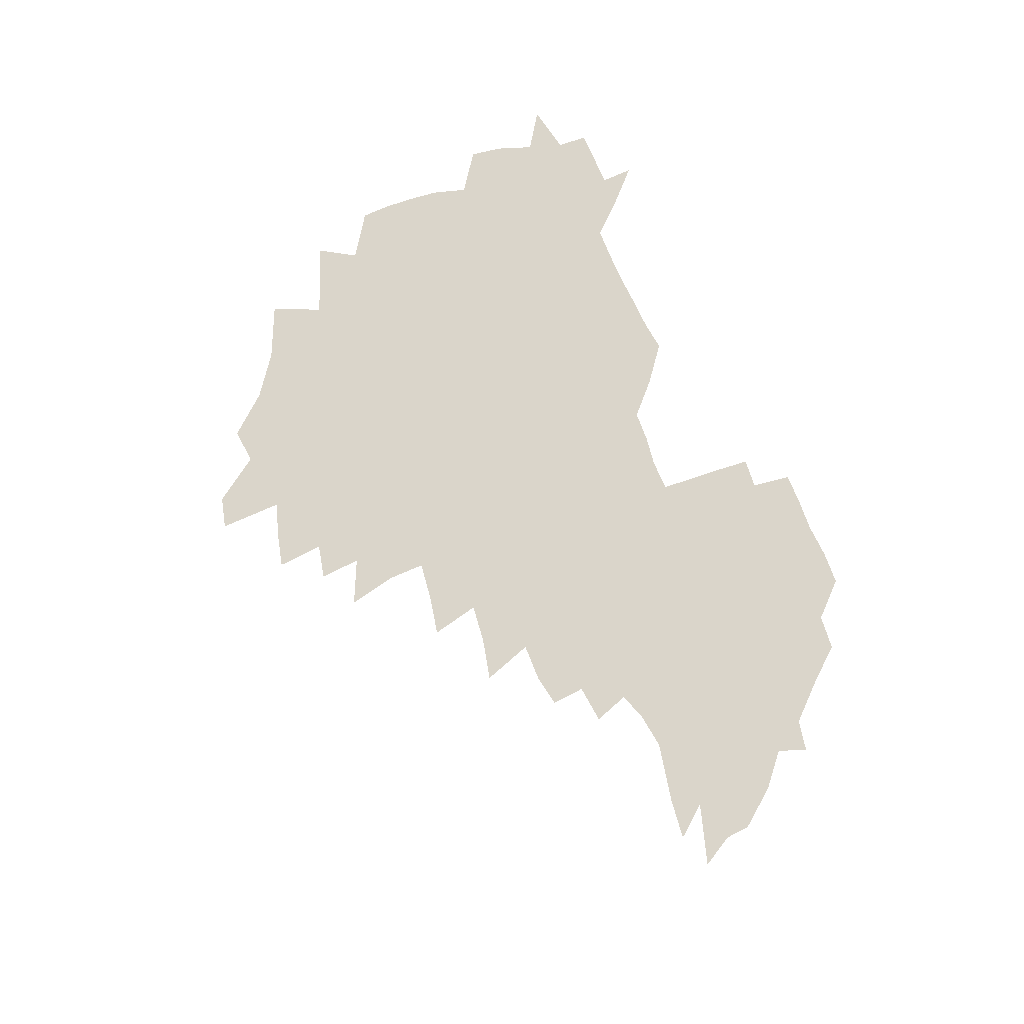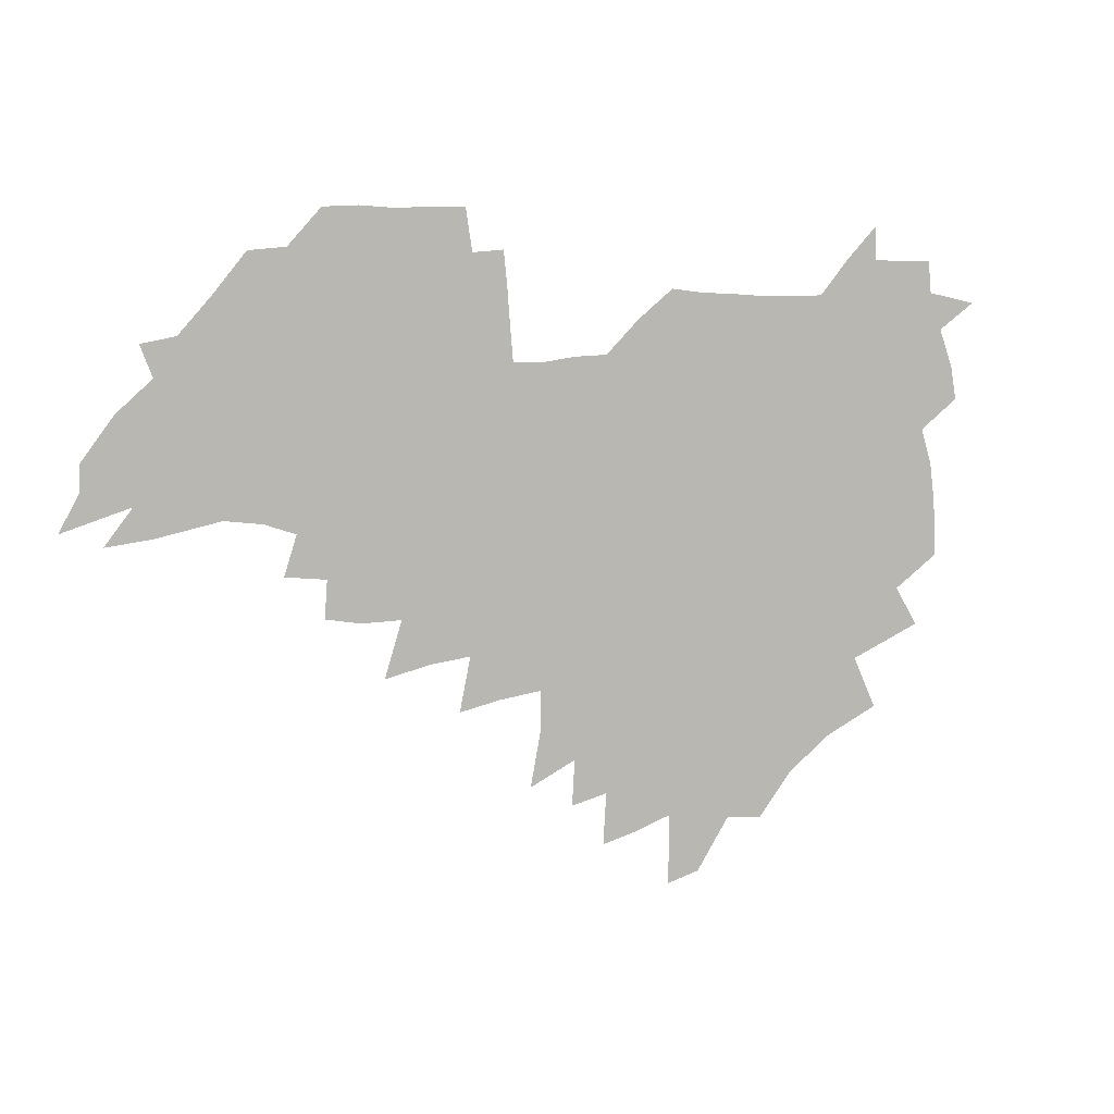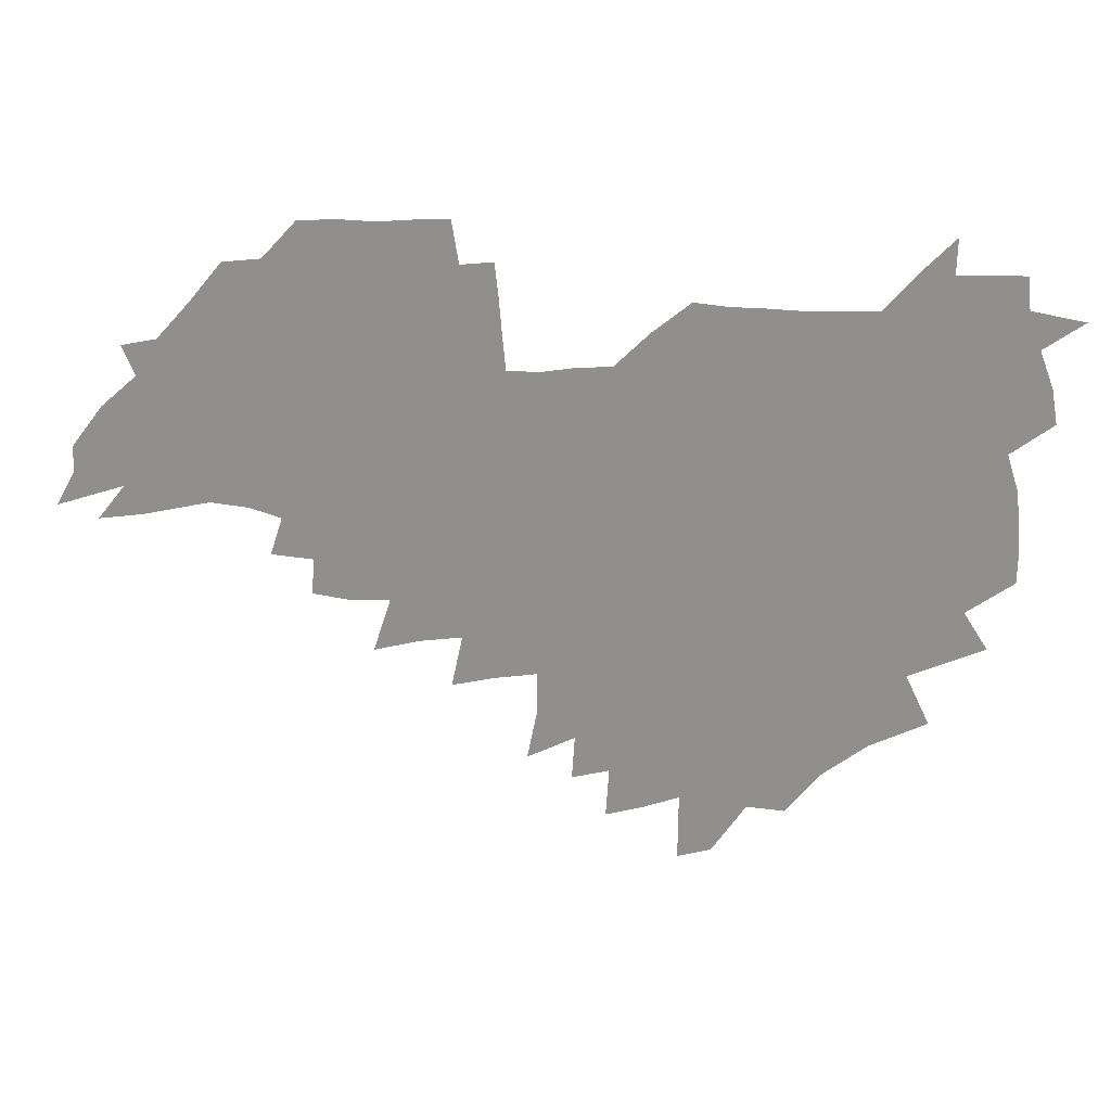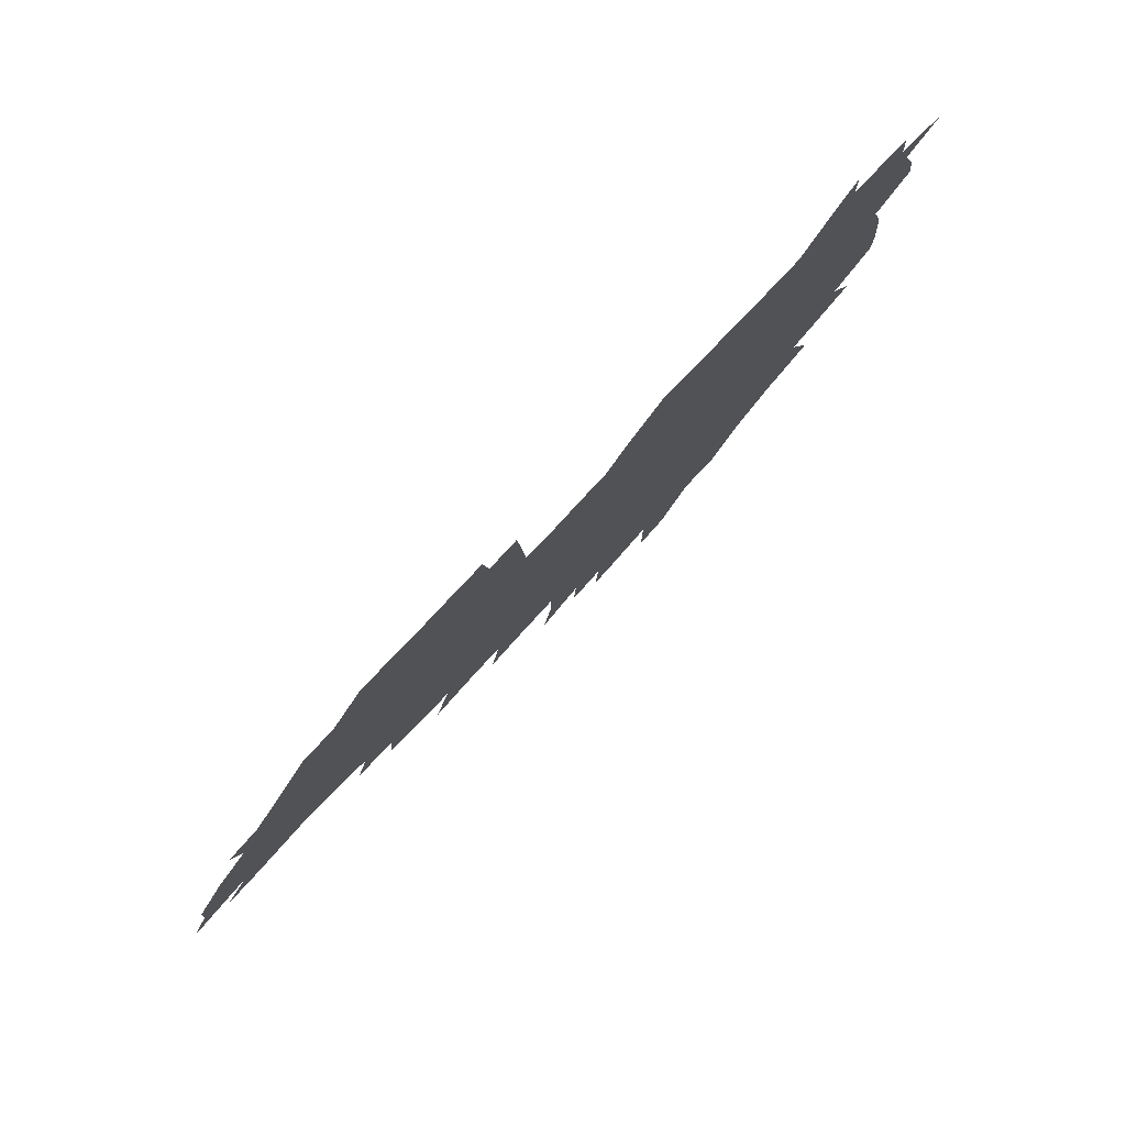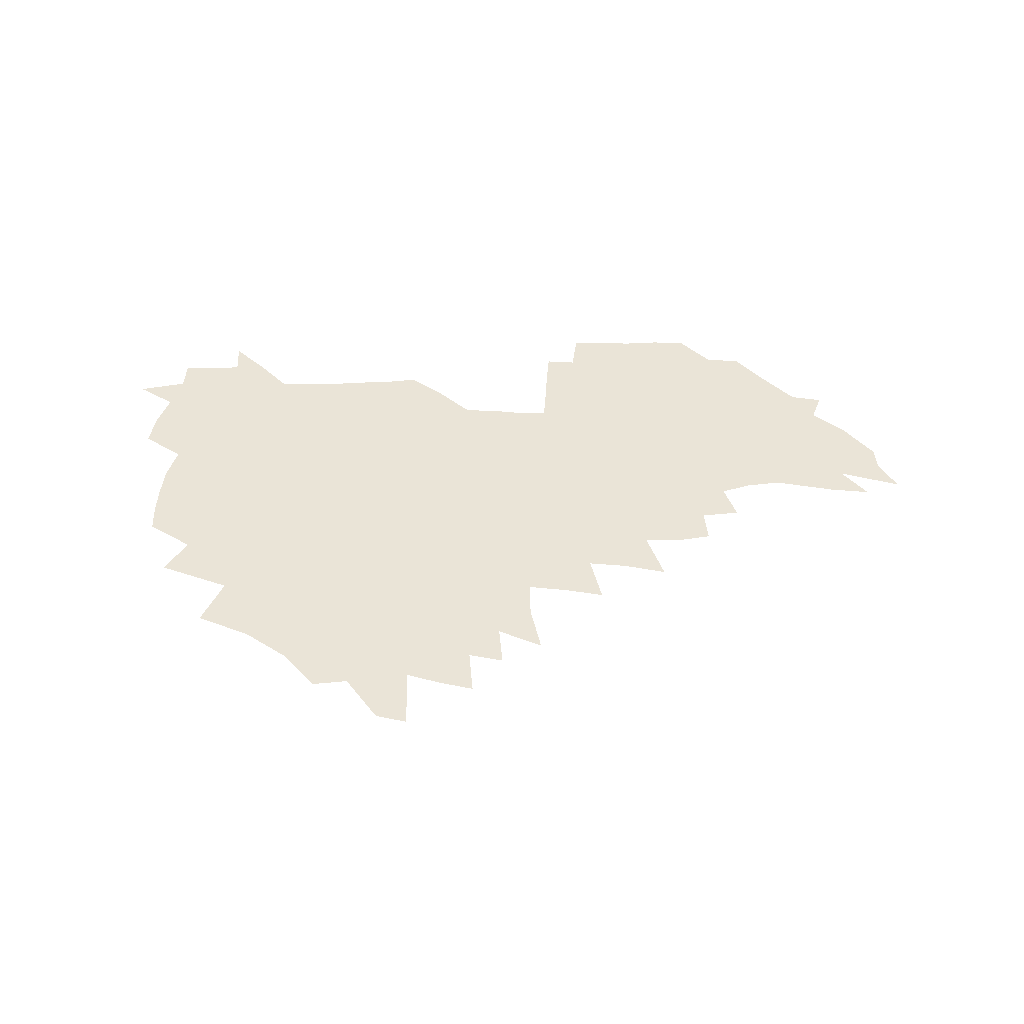
<metadata>
{"format":"obj","ext":"obj","renderer":"f3d","projection":"perspective","resolution":1024,"background":"white","views":[{"elev":74.3,"azim":66.5,"up":"+Z"},{"elev":5.1,"azim":153.4,"up":"+Y"},{"elev":24.1,"azim":-176.0,"up":"+Y"},{"elev":78.4,"azim":133.4,"up":"+Y"},{"elev":43.8,"azim":-1.3,"up":"+Z"}]}
</metadata>
<code>
v 206.3 264.5 0
v 214.7 221.8 0
v 217.3 236.4 0
v 223.4 252.7 0
v 228.9 268.8 0
v 230.1 282.9 0
v 225.1 152.1 0
v 225 165.5 0
v 226 179.1 0
v 227.8 193.1 0
v 232.6 208.5 0
v 235.5 223.6 0
v 236.6 238.2 0
v 239.5 253.4 0
v 242.6 268.6 0
v 244 282.7 0
v 234.7 121.7 0
v 245.1 138.1 0
v 249.1 152.6 0
v 249.8 166.4 0
v 248 180.3 0
v 248.3 194.5 0
v 249.2 208.9 0
v 253 224.2 0
v 252.8 238.6 0
v 254 253.2 0
v 255.7 267.7 0
v 258.6 282.7 0
v 258.3 297.7 0
v 256.6 85.98 0
v 267 108.1 0
v 268.4 123.8 0
v 275 139.9 0
v 278 153.9 0
v 273.9 167.4 0
v 269.4 181.1 0
v 265.5 195.1 0
v 267.7 209.6 0
v 269.4 224.2 0
v 269.5 238.7 0
v 270.6 253.3 0
v 272.1 268 0
v 273.2 282.5 0
v 281.1 74.4 0
v 287.6 95.16 0
v 288.3 110.4 0
v 289.8 125.6 0
v 292.5 140.8 0
v 292 154.3 0
v 293.7 168.1 0
v 289.4 181.8 0
v 286.1 195.8 0
v 285.4 210 0
v 283.8 224.3 0
v 284.9 238.6 0
v 285.1 252.9 0
v 286.5 267.3 0
v 300 59.98 0
v 303.4 80.86 0
v 303.1 95.57 0
v 304.6 111.5 0
v 305.9 126.6 0
v 307.9 141.5 0
v 307 154.7 0
v 308.8 168.6 0
v 308.5 181.9 0
v 304.8 195.9 0
v 304.1 209.8 0
v 302.8 224.1 0
v 301.3 238.4 0
v 301.5 252.6 0
v 301.5 266.8 0
v 315.3 41.19 0
v 317.8 64.84 0
v 318.4 81.67 0
v 318.8 97.04 0
v 319.5 112.1 0
v 320.5 127.1 0
v 322.6 142.6 0
v 323.5 156.2 0
v 322.5 169 0
v 322.3 182.4 0
v 322 195.9 0
v 320.6 209.7 0
v 320.7 223.5 0
v 318.6 238 0
v 317.4 252.4 0
v 316.6 266.7 0
v 331.6 42.73 0
v 332.9 66.86 0
v 333.3 83.16 0
v 333.4 97.83 0
v 334.8 114.3 0
v 335 128.1 0
v 335.4 141.7 0
v 335.8 155.7 0
v 336.8 169.8 0
v 336.4 182.7 0
v 335.9 196 0
v 334.8 209.9 0
v 334.3 223.8 0
v 333.8 237.8 0
v 333.1 252 0
v 331 267.4 0
v 346.3 20.69 0
v 346.6 47.19 0
v 346.9 66.37 0
v 347.3 83.61 0
v 347.4 97.92 0
v 348 114 0
v 348.2 127.1 0
v 348.8 141.9 0
v 349.1 156.3 0
v 349.3 170 0
v 349.3 182.8 0
v 348.9 196.4 0
v 348.5 210.1 0
v 347.7 224.1 0
v 348 238 0
v 347.1 252.2 0
v 345.7 267.8 0
v 360.8 16.66 0
v 360.7 46.09 0
v 361.3 62.6 0
v 361.1 81.86 0
v 361.2 97.78 0
v 361.4 112.9 0
v 361.8 127.2 0
v 362.1 141.3 0
v 362.4 155.4 0
v 362.6 169.2 0
v 362.5 182.9 0
v 362.3 196.5 0
v 362.1 210.3 0
v 362 224.2 0
v 361.6 238.6 0
v 360.8 253.2 0
v 360.1 269.3 0
v 361 286 0
v 376.6 40.63 0
v 375.8 61.2 0
v 374.9 81.71 0
v 375.3 96.11 0
v 375.5 111 0
v 375.4 126.2 0
v 376.1 139.9 0
v 376.2 154.3 0
v 375.9 169.4 0
v 375.9 182.9 0
v 375.9 196.6 0
v 375.9 210.5 0
v 375.8 224.6 0
v 376.3 240.5 0
v 376.3 256.3 0
v 392.3 36.42 0
v 390.9 58.14 0
v 389.7 78.12 0
v 389.6 94.17 0
v 389.6 109.7 0
v 389.8 124.4 0
v 390.7 138.3 0
v 390.7 152.8 0
v 389.3 169.2 0
v 389.4 182.9 0
v 389.6 196.6 0
v 389.7 210.5 0
v 390 224.8 0
v 391.1 241.8 0
v 407 54.24 0
v 405.8 73.53 0
v 404.3 92.09 0
v 405.4 106.7 0
v 405.4 122 0
v 406 136.6 0
v 405.3 152.1 0
v 404.7 167.3 0
v 404 182.1 0
v 403.5 196.5 0
v 403.6 210.4 0
v 403.9 224.3 0
v 405.4 241.1 0
v 426.2 63.61 0
v 421.7 86.5 0
v 421.8 103.6 0
v 423.2 118.3 0
v 421.1 136.1 0
v 420.6 151 0
v 419.2 167 0
v 418.4 181.8 0
v 417.5 196.5 0
v 417.6 210.4 0
v 418.1 224.4 0
v 419.5 239 0
v 440.4 101 0
v 438 119.7 0
v 437.3 134.7 0
v 435.6 150.7 0
v 433.7 167.1 0
v 433.1 181.3 0
v 431.3 196.7 0
v 432.3 210.4 0
v 432.1 224.2 0
v 433.9 238.9 0
v 435.2 253.4 0
v 436.6 270.2 0
v 438.1 284.1 0
v 458.2 97.13 0
v 453.4 119.8 0
v 452.2 135.6 0
v 450.3 151.6 0
v 448.5 167.1 0
v 447.5 181.7 0
v 446.1 196.4 0
v 446.8 210.1 0
v 446 224 0
v 447.5 238.2 0
v 448.8 252.6 0
v 450.6 268.2 0
v 452 282.8 0
v 454.9 300.9 0
v 471.4 117.5 0
v 467.4 136.4 0
v 465.3 152.2 0
v 462.5 168.4 0
v 461.7 182.5 0
v 461.7 196.5 0
v 460.4 210.6 0
v 458.9 223.9 0
v 462.7 238.9 0
v 464.3 253.6 0
v 464.6 267.5 0
v 466.3 282.5 0
v 469.7 300.6 0
v 491 112.7 0
v 483.5 136.2 0
v 480.6 152.9 0
v 479.3 167.8 0
v 477 182.7 0
v 476.8 196.8 0
v 476.6 210.8 0
v 476.5 224.9 0
v 478.3 239.4 0
v 478.5 253.4 0
v 480.2 268.2 0
v 482.1 283.4 0
v 484.4 299.5 0
v 501 135.7 0
v 497 153.3 0
v 494 168.9 0
v 492.3 183.3 0
v 491.8 197.2 0
v 492.1 211.1 0
v 492.1 225.1 0
v 493 239.3 0
v 494.1 253.6 0
v 497 269 0
v 497.4 283.3 0
v 500.7 300.2 0
v 516.3 138.2 0
v 515.2 153.9 0
v 510.5 169.9 0
v 508.6 184 0
v 505.1 198.2 0
v 505.5 211.2 0
v 508 225.4 0
v 507.8 239.2 0
v 509.1 253.3 0
v 512.6 268.8 0
v 511.7 282.7 0
v 516.1 299.3 0
v 533 155.6 0
v 527.7 172.1 0
v 524.6 185.4 0
v 523.8 198.6 0
v 521.5 211.9 0
v 522.5 225.3 0
v 521.6 238.9 0
v 523.5 252.6 0
v 526.5 267.8 0
v 530.6 283.6 0
v 541.2 176.5 0
v 539.1 187.4 0
v 537.8 199.5 0
v 536.4 212.3 0
v 536.1 225.2 0
v 540.4 238.9 0
v 539.9 252.5 0
v 542.8 266.7 0
v 546.7 281.9 0
v 557.5 178.4 0
v 554.4 189.1 0
v 552.3 200.3 0
v 551.6 212.2 0
v 553.1 224.7 0
v 556.1 237.7 0
v 557.3 251.3 0
v 560.4 265.3 0
v 585.7 172.3 0
v 570 189.1 0
v 568.1 200.2 0
v 567.7 211.5 0
v 569.6 223.3 0
v 569.8 236.1 0
v 574.9 249.1 0
v 604.7 169.8 0
v 593 184.8 0
v 586.8 198 0
v 583.7 210.1 0
v 583.8 221.4 0
v 584.4 233.2 0
v 589.7 246.2 0
v 621.8 175.5 0
v 613.6 190.4 0
v 613 201.9 0
v 599.6 219.7 0
f 4 5 1
f 11 12 2
f 2 12 3
f 12 13 3
f 3 13 4
f 13 14 4
f 4 14 5
f 14 15 5
f 5 15 6
f 15 16 6
f 18 19 7
f 7 19 8
f 19 20 8
f 8 20 9
f 20 21 9
f 9 21 10
f 21 22 10
f 10 22 11
f 22 23 11
f 11 23 12
f 23 24 12
f 12 24 13
f 24 25 13
f 13 25 14
f 25 26 14
f 14 26 15
f 26 27 15
f 15 27 16
f 27 28 16
f 31 32 17
f 17 32 18
f 32 33 18
f 18 33 19
f 33 34 19
f 19 34 20
f 34 35 20
f 20 35 21
f 35 36 21
f 21 36 22
f 36 37 22
f 22 37 23
f 37 38 23
f 23 38 24
f 38 39 24
f 24 39 25
f 39 40 25
f 25 40 26
f 40 41 26
f 26 41 27
f 41 42 27
f 27 42 28
f 42 43 28
f 28 43 29
f 44 45 30
f 30 45 31
f 45 46 31
f 31 46 32
f 46 47 32
f 32 47 33
f 47 48 33
f 33 48 34
f 48 49 34
f 34 49 35
f 49 50 35
f 35 50 36
f 50 51 36
f 36 51 37
f 51 52 37
f 37 52 38
f 52 53 38
f 38 53 39
f 53 54 39
f 39 54 40
f 54 55 40
f 40 55 41
f 55 56 41
f 41 56 42
f 56 57 42
f 42 57 43
f 58 59 44
f 44 59 45
f 59 60 45
f 45 60 46
f 60 61 46
f 46 61 47
f 61 62 47
f 47 62 48
f 62 63 48
f 48 63 49
f 63 64 49
f 49 64 50
f 64 65 50
f 50 65 51
f 65 66 51
f 51 66 52
f 66 67 52
f 52 67 53
f 67 68 53
f 53 68 54
f 68 69 54
f 54 69 55
f 69 70 55
f 55 70 56
f 70 71 56
f 56 71 57
f 71 72 57
f 73 74 58
f 58 74 59
f 74 75 59
f 59 75 60
f 75 76 60
f 60 76 61
f 76 77 61
f 61 77 62
f 77 78 62
f 62 78 63
f 78 79 63
f 63 79 64
f 79 80 64
f 64 80 65
f 80 81 65
f 65 81 66
f 81 82 66
f 66 82 67
f 82 83 67
f 67 83 68
f 83 84 68
f 68 84 69
f 84 85 69
f 69 85 70
f 85 86 70
f 70 86 71
f 86 87 71
f 71 87 72
f 87 88 72
f 73 89 74
f 89 90 74
f 74 90 75
f 90 91 75
f 75 91 76
f 91 92 76
f 76 92 77
f 92 93 77
f 77 93 78
f 93 94 78
f 78 94 79
f 94 95 79
f 79 95 80
f 95 96 80
f 80 96 81
f 96 97 81
f 81 97 82
f 97 98 82
f 82 98 83
f 98 99 83
f 83 99 84
f 99 100 84
f 84 100 85
f 100 101 85
f 85 101 86
f 101 102 86
f 86 102 87
f 102 103 87
f 87 103 88
f 103 104 88
f 105 106 89
f 89 106 90
f 106 107 90
f 90 107 91
f 107 108 91
f 91 108 92
f 108 109 92
f 92 109 93
f 109 110 93
f 93 110 94
f 110 111 94
f 94 111 95
f 111 112 95
f 95 112 96
f 112 113 96
f 96 113 97
f 113 114 97
f 97 114 98
f 114 115 98
f 98 115 99
f 115 116 99
f 99 116 100
f 116 117 100
f 100 117 101
f 117 118 101
f 101 118 102
f 118 119 102
f 102 119 103
f 119 120 103
f 103 120 104
f 120 121 104
f 105 122 106
f 122 123 106
f 106 123 107
f 123 124 107
f 107 124 108
f 124 125 108
f 108 125 109
f 125 126 109
f 109 126 110
f 126 127 110
f 110 127 111
f 127 128 111
f 111 128 112
f 128 129 112
f 112 129 113
f 129 130 113
f 113 130 114
f 130 131 114
f 114 131 115
f 131 132 115
f 115 132 116
f 132 133 116
f 116 133 117
f 133 134 117
f 117 134 118
f 134 135 118
f 118 135 119
f 135 136 119
f 119 136 120
f 136 137 120
f 120 137 121
f 137 138 121
f 123 140 124
f 140 141 124
f 124 141 125
f 141 142 125
f 125 142 126
f 142 143 126
f 126 143 127
f 143 144 127
f 127 144 128
f 144 145 128
f 128 145 129
f 145 146 129
f 129 146 130
f 146 147 130
f 130 147 131
f 147 148 131
f 131 148 132
f 148 149 132
f 132 149 133
f 149 150 133
f 133 150 134
f 150 151 134
f 134 151 135
f 151 152 135
f 135 152 136
f 152 153 136
f 136 153 137
f 153 154 137
f 137 154 138
f 140 155 141
f 155 156 141
f 141 156 142
f 156 157 142
f 142 157 143
f 157 158 143
f 143 158 144
f 158 159 144
f 144 159 145
f 159 160 145
f 145 160 146
f 160 161 146
f 146 161 147
f 161 162 147
f 147 162 148
f 162 163 148
f 148 163 149
f 163 164 149
f 149 164 150
f 164 165 150
f 150 165 151
f 165 166 151
f 151 166 152
f 166 167 152
f 152 167 153
f 167 168 153
f 153 168 154
f 156 169 157
f 169 170 157
f 157 170 158
f 170 171 158
f 158 171 159
f 171 172 159
f 159 172 160
f 172 173 160
f 160 173 161
f 173 174 161
f 161 174 162
f 174 175 162
f 162 175 163
f 175 176 163
f 163 176 164
f 176 177 164
f 164 177 165
f 177 178 165
f 165 178 166
f 178 179 166
f 166 179 167
f 179 180 167
f 167 180 168
f 180 181 168
f 170 182 171
f 182 183 171
f 171 183 172
f 183 184 172
f 172 184 173
f 184 185 173
f 173 185 174
f 185 186 174
f 174 186 175
f 186 187 175
f 175 187 176
f 187 188 176
f 176 188 177
f 188 189 177
f 177 189 178
f 189 190 178
f 178 190 179
f 190 191 179
f 179 191 180
f 191 192 180
f 180 192 181
f 192 193 181
f 184 194 185
f 194 195 185
f 185 195 186
f 195 196 186
f 186 196 187
f 196 197 187
f 187 197 188
f 197 198 188
f 188 198 189
f 198 199 189
f 189 199 190
f 199 200 190
f 190 200 191
f 200 201 191
f 191 201 192
f 201 202 192
f 192 202 193
f 202 203 193
f 194 207 195
f 207 208 195
f 195 208 196
f 208 209 196
f 196 209 197
f 209 210 197
f 197 210 198
f 210 211 198
f 198 211 199
f 211 212 199
f 199 212 200
f 212 213 200
f 200 213 201
f 213 214 201
f 201 214 202
f 214 215 202
f 202 215 203
f 215 216 203
f 203 216 204
f 216 217 204
f 204 217 205
f 217 218 205
f 205 218 206
f 218 219 206
f 208 221 209
f 221 222 209
f 209 222 210
f 222 223 210
f 210 223 211
f 223 224 211
f 211 224 212
f 224 225 212
f 212 225 213
f 225 226 213
f 213 226 214
f 226 227 214
f 214 227 215
f 227 228 215
f 215 228 216
f 228 229 216
f 216 229 217
f 229 230 217
f 217 230 218
f 230 231 218
f 218 231 219
f 231 232 219
f 219 232 220
f 232 233 220
f 221 234 222
f 234 235 222
f 222 235 223
f 235 236 223
f 223 236 224
f 236 237 224
f 224 237 225
f 237 238 225
f 225 238 226
f 238 239 226
f 226 239 227
f 239 240 227
f 227 240 228
f 240 241 228
f 228 241 229
f 241 242 229
f 229 242 230
f 242 243 230
f 230 243 231
f 243 244 231
f 231 244 232
f 244 245 232
f 232 245 233
f 245 246 233
f 235 247 236
f 247 248 236
f 236 248 237
f 248 249 237
f 237 249 238
f 249 250 238
f 238 250 239
f 250 251 239
f 239 251 240
f 251 252 240
f 240 252 241
f 252 253 241
f 241 253 242
f 253 254 242
f 242 254 243
f 254 255 243
f 243 255 244
f 255 256 244
f 244 256 245
f 256 257 245
f 245 257 246
f 257 258 246
f 247 259 248
f 259 260 248
f 248 260 249
f 260 261 249
f 249 261 250
f 261 262 250
f 250 262 251
f 262 263 251
f 251 263 252
f 263 264 252
f 252 264 253
f 264 265 253
f 253 265 254
f 265 266 254
f 254 266 255
f 266 267 255
f 255 267 256
f 267 268 256
f 256 268 257
f 268 269 257
f 257 269 258
f 269 270 258
f 260 271 261
f 271 272 261
f 261 272 262
f 272 273 262
f 262 273 263
f 273 274 263
f 263 274 264
f 274 275 264
f 264 275 265
f 275 276 265
f 265 276 266
f 276 277 266
f 266 277 267
f 277 278 267
f 267 278 268
f 278 279 268
f 268 279 269
f 279 280 269
f 269 280 270
f 272 281 273
f 281 282 273
f 273 282 274
f 282 283 274
f 274 283 275
f 283 284 275
f 275 284 276
f 284 285 276
f 276 285 277
f 285 286 277
f 277 286 278
f 286 287 278
f 278 287 279
f 287 288 279
f 279 288 280
f 288 289 280
f 281 290 282
f 290 291 282
f 282 291 283
f 291 292 283
f 283 292 284
f 292 293 284
f 284 293 285
f 293 294 285
f 285 294 286
f 294 295 286
f 286 295 287
f 295 296 287
f 287 296 288
f 296 297 288
f 288 297 289
f 290 298 291
f 298 299 291
f 291 299 292
f 299 300 292
f 292 300 293
f 300 301 293
f 293 301 294
f 301 302 294
f 294 302 295
f 302 303 295
f 295 303 296
f 303 304 296
f 296 304 297
f 298 305 299
f 305 306 299
f 299 306 300
f 306 307 300
f 300 307 301
f 307 308 301
f 301 308 302
f 308 309 302
f 302 309 303
f 309 310 303
f 303 310 304
f 310 311 304
f 306 312 307
f 312 313 307
f 307 313 308
f 313 314 308
f 308 314 309
f 314 315 309
f 309 315 310

</code>
